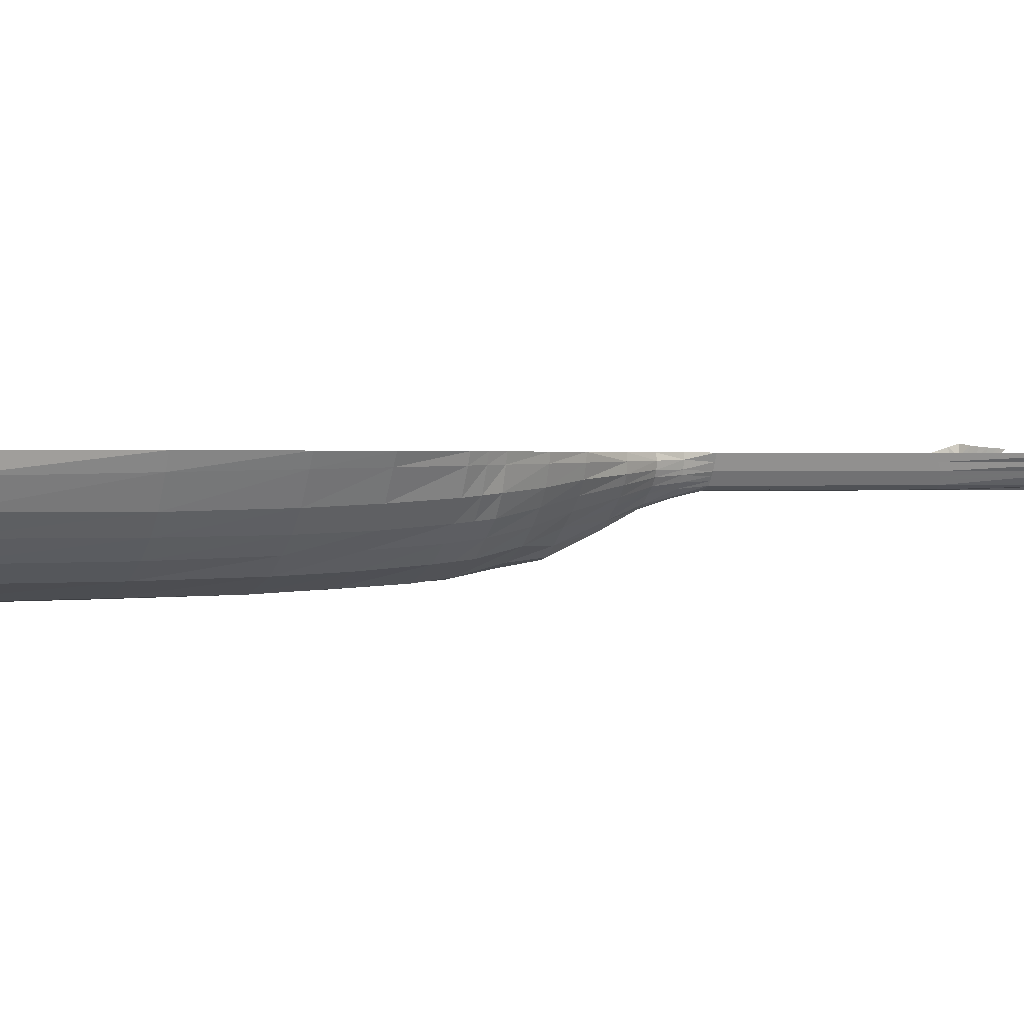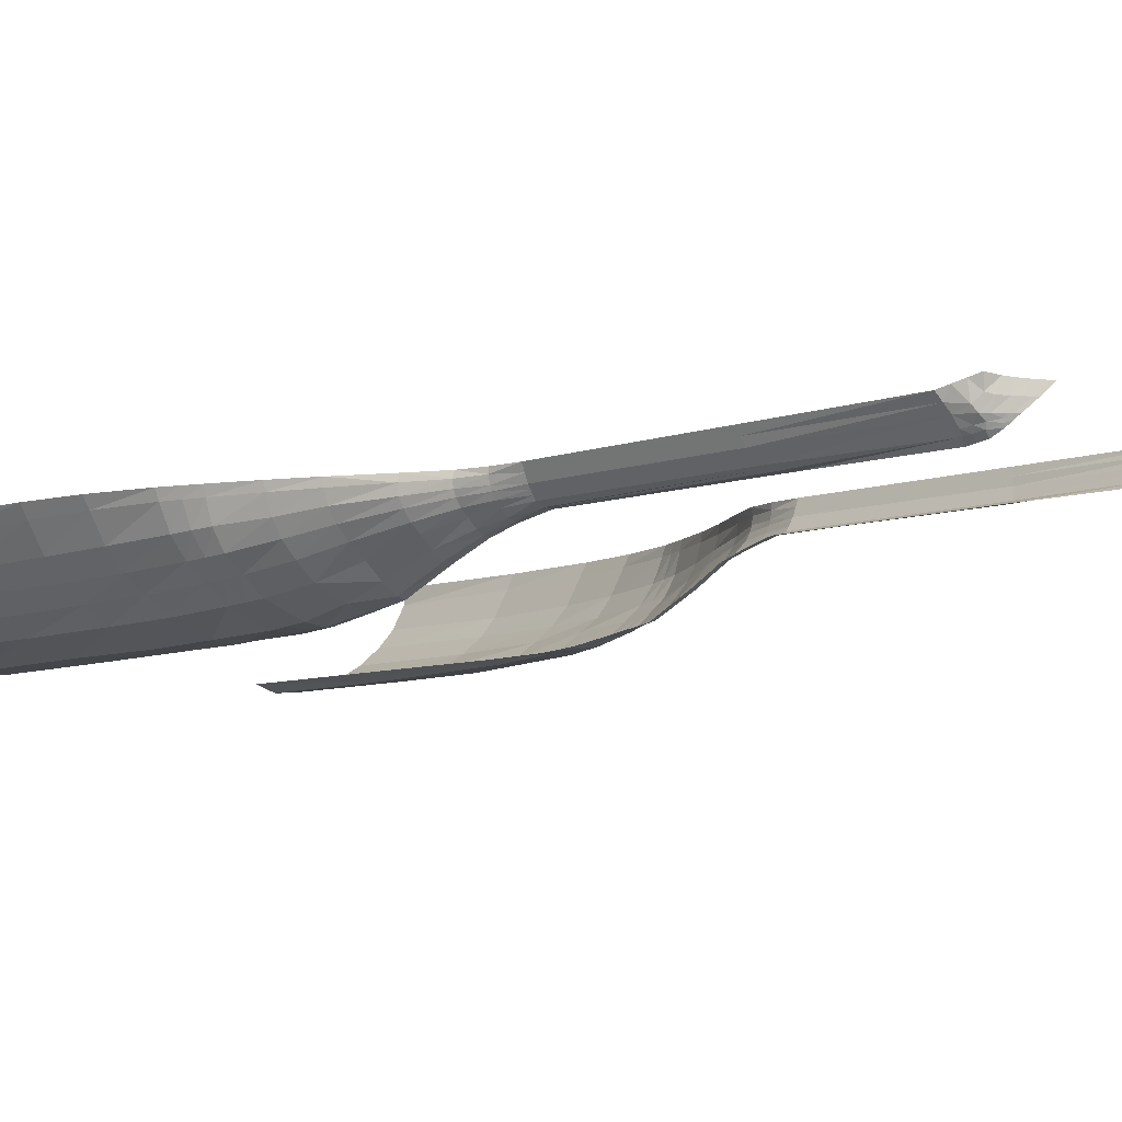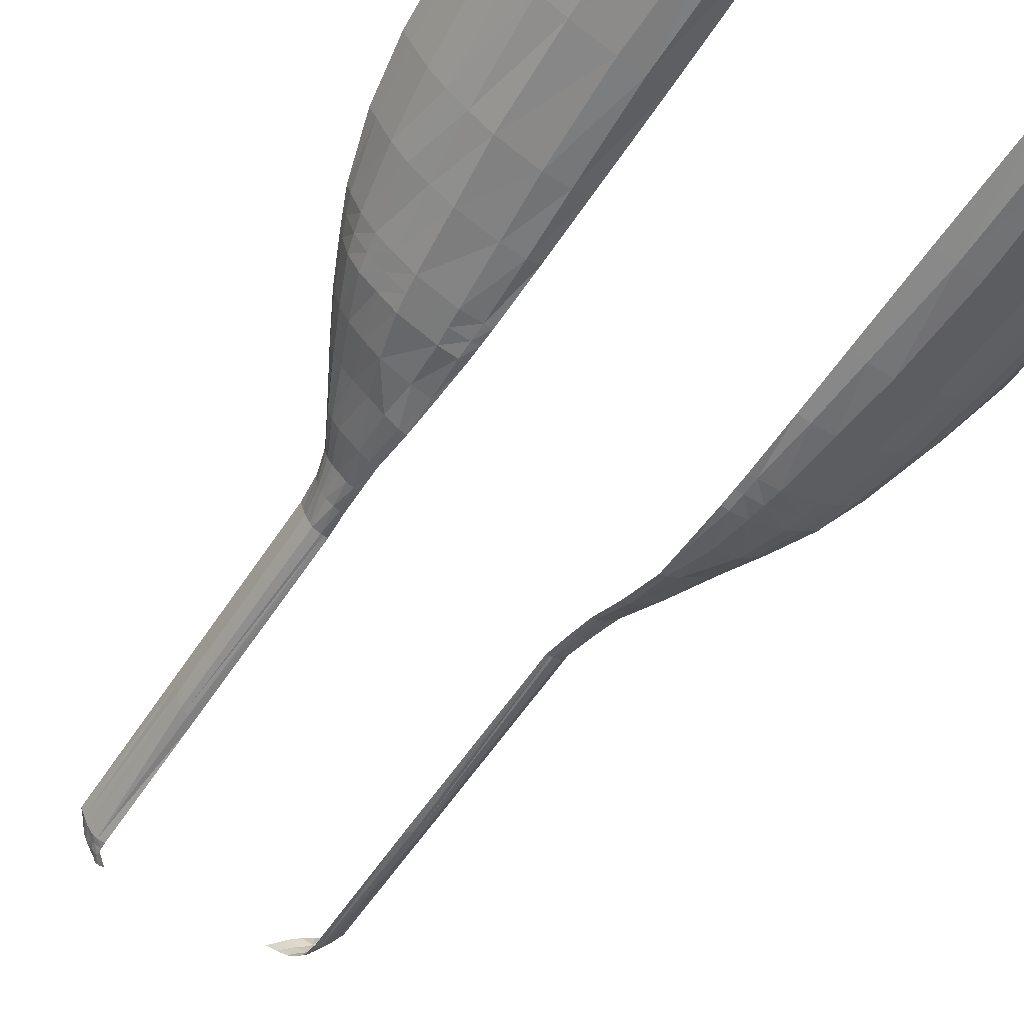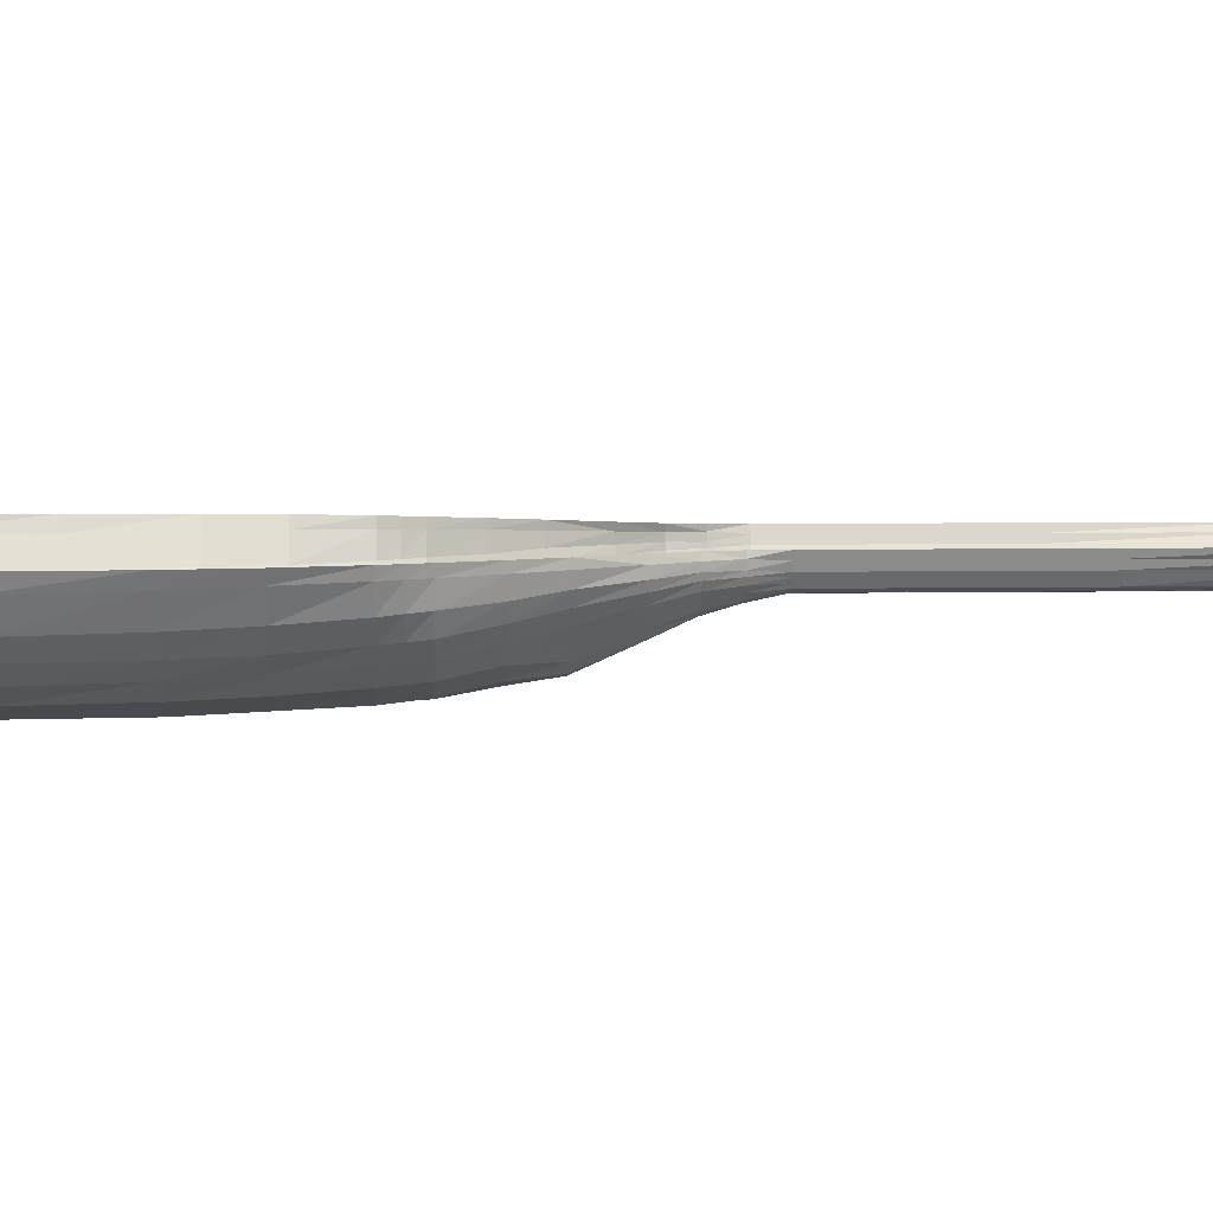
<metadata>
{"format":"obj","ext":"obj","renderer":"f3d","projection":"perspective","resolution":1024,"background":"white","views":[{"elev":0.9,"azim":63.9,"up":"+Y"},{"elev":-6.9,"azim":138.6,"up":"+Y"},{"elev":-57.6,"azim":-32.9,"up":"+Y"},{"elev":4.9,"azim":86.4,"up":"+Y"}]}
</metadata>
<code>
o engb_osl868.017
v -2.245 1.169 7.818
v 2.245 1.169 12.49
v -2.245 1.169 12.36
v -2.245 1.169 7.952
v 2.727 1.881 4.355
v 2.081 1.503 3.756
v 2.123 1.417 3.856
v 2.166 1.331 3.956
v 4.987 1.81 17.37
v 6.104 1.812 26.27
v 6.134 1.81 23.16
v 5.977 1.81 20.93
v 5.156 1.81 17.76
v 5.735 1.81 19.52
v 5.326 1.81 18.15
v 2.258 1.142 12.63
v 2.617 1.339 12.49
v 2.31 1.036 13.15
v 2.785 1.316 13.15
v 2.778 1.655 12.49
v 2.896 1.81 13.15
v 2.838 1.81 12.49
v 2.361 0.8644 13.75
v 4.548 1.81 16.42
v 3.048 1.81 13.75
v 2.458 0.5287 14.52
v 2.625 0.5604 14.52
v 2.395 1.047 13.15
v 2.477 0.8922 13.75
v 4.931 1.609 17.37
v 4.514 1.627 16.42
v 2.661 -0.2288 17.76
v 2.485 -0.2163 17.76
v 2.656 -0.2145 17.37
v 2.488 -0.1899 17.37
v 5.247 1.595 18.15
v 5.089 1.602 17.76
v 5.028 1.113 18.15
v 4.917 1.146 17.76
v 4.807 1.179 17.37
v 3.094 -0.1967 17.76
v 3.051 -0.1549 17.37
v 4.729 0.7198 18.15
v 4.651 0.7522 17.76
v 4.572 0.7845 17.37
v 4.373 0.4095 18.15
v 4.299 0.4465 17.76
v 3.891 0.1179 17.76
v 3.952 0.08391 18.15
v 4.225 0.4835 17.37
v 3.831 0.1519 17.37
v 2.5 -0.05692 16.42
v 2.57 -0.04833 16.42
v 2.665 0.1187 15.56
v 2.512 0.07584 15.56
v 6.001 1.448 26.26
v 5.991 1.504 23.16
v 2.501 -0.2631 26.26
v 2.392 1.184 12.49
v 2.525 1.088 13.15
v 2.677 1.212 13.15
v 2.567 1.259 12.49
v 3.09 1.675 13.75
v 2.91 1.692 13.15
v 3.467 1.81 14.52
v 4.088 1.81 15.56
v 3.505 1.661 14.52
v 4.08 1.642 15.56
v 4.395 1.257 16.42
v 3.994 1.375 15.56
v 2.959 0.3181 15.56
v 2.968 0.05713 16.42
v 2.481 -0.2631 19.52
v 2.483 -0.2427 18.15
v 2.667 -0.2431 18.15
v 2.751 -0.3282 19.52
v 3.255 -0.292 19.52
v 3.137 -0.2384 18.15
v 5.828 1.545 20.93
v 5.599 1.57 19.52
v 5.296 1.037 19.52
v 4.2 0.9446 16.42
v 3.828 1.117 15.56
v 4.107 0.000332 19.52
v 3.929 0.6452 16.42
v 3.599 0.8684 15.56
v 3.278 0.6124 15.56
v 3.574 0.3309 16.42
v 3.02 1.404 13.75
v 3.396 1.283 14.52
v 3.484 1.457 14.52
v 3.069 1.526 13.75
v 2.627 0.9677 13.75
v 2.831 0.7175 14.52
v 2.667 1.419 12.49
v 2.852 1.441 13.15
v 2.88 1.532 13.15
v 2.717 1.499 12.49
v 2.481 -0.2631 20.93
v 2.481 -0.2631 23.16
v 2.83 -0.352 20.93
v 3.38 -0.3456 20.93
v 2.947 -0.4056 26.26
v 3.438 -0.3676 26.26
v 3.484 -0.3532 23.16
v 2.944 -0.3908 23.16
v 4.984 0.6324 19.52
v 4.552 0.3319 19.52
v 2.789 1.132 13.75
v 3.077 0.9291 14.52
v 3.253 1.089 14.52
v 2.929 1.256 13.75
v 5.145 0.5913 20.93
v 5.5 0.9845 20.93
v 4.738 0.2751 20.93
v 4.268 -0.0451 20.93
v 5.735 0.9631 26.26
v 5.67 0.9453 23.16
v 5.353 0.5773 23.16
v 5.4 0.5949 26.26
v 4.944 0.2267 26.26
v 4.92 0.2317 23.16
v 4.369 -0.07459 23.16
v 4.42 -0.07022 26.26
v 2.143 1.504 3.828
v 1.768 1.913 3.432
v 1.925 1.709 3.576
v 1.994 1.713 3.646
v 1.821 1.92 3.489
v 2.173 1.447 3.889
v 2.203 1.39 3.951
v 2.225 1.21 4.161
v 2.325 1.313 4.141
v 2.004 1.944 3.688
v 1.873 1.927 3.547
v 2.24 1.181 4.363
v 2.555 1.621 4.173
v 2.219 1.444 3.938
v 2.357 1.407 4.097
v 2.479 1.222 7.885
v 2.245 1.169 7.952
v 2.245 1.169 12.35
v 2.331 1.183 12.49
v 2.364 1.278 4.328
v 2.616 1.951 4.178
v 2.505 2.021 4.001
v 2.064 1.717 3.716
v 2.205 1.507 3.888
v 2.36 1.51 4.021
v 2.182 1.724 3.835
v 2.245 1.169 7.818
v 2.392 1.184 7.863
v 2.394 1.251 4.473
v 2.254 1.151 4.54
v 2.245 1.168 7.681
v 2.726 1.661 4.488
v 2.778 1.655 8.085
v 2.838 1.81 8.174
v 2.838 1.81 4.532
v 2.567 1.259 7.907
v 2.617 1.339 7.937
v 2.667 1.419 7.966
v 2.717 1.499 7.996
v 2.473 1.513 4.128
v 2.418 1.375 4.268
v 2.48 1.342 4.439
v 2.614 1.512 4.443
v 2.136 1.962 3.807
v 2.341 1.734 3.947
v 2.456 1.771 4.039
v 2.274 1.982 3.903
v -2.838 1.81 8.174
v -2.838 1.81 4.532
v -2.727 1.881 4.355
v -2.081 1.504 3.756
v -2.124 1.417 3.856
v -2.166 1.331 3.956
v -4.987 1.81 17.37
v -6.104 1.812 26.27
v -6.134 1.81 23.16
v -5.977 1.81 20.93
v -5.156 1.81 17.76
v -5.735 1.81 19.52
v -5.326 1.81 18.15
v -2.259 1.14 12.63
v -2.245 1.169 12.49
v -2.617 1.339 12.49
v -2.331 1.183 12.49
v -2.31 1.036 13.15
v -2.785 1.316 13.15
v -2.896 1.81 13.15
v -2.778 1.655 12.49
v -2.838 1.81 12.49
v -2.361 0.8645 13.75
v -4.548 1.81 16.42
v -3.048 1.81 13.75
v -2.458 0.5288 14.52
v -2.625 0.5604 14.52
v -2.395 1.047 13.15
v -2.477 0.8922 13.75
v -4.514 1.627 16.42
v -4.931 1.609 17.37
v -2.485 -0.2163 17.76
v -2.661 -0.2288 17.76
v -2.656 -0.2145 17.37
v -2.487 -0.1899 17.37
v -5.247 1.595 18.15
v -5.089 1.602 17.76
v -5.028 1.113 18.15
v -4.917 1.146 17.76
v -4.807 1.179 17.37
v -3.094 -0.1967 17.76
v -3.051 -0.1549 17.37
v -4.651 0.7522 17.76
v -4.729 0.7198 18.15
v -4.572 0.7845 17.37
v -4.373 0.4095 18.15
v -3.952 0.08391 18.15
v -3.891 0.1179 17.76
v -4.299 0.4465 17.76
v -4.225 0.4835 17.37
v -3.831 0.1519 17.37
v -2.665 0.1187 15.56
v -2.57 -0.04833 16.42
v -2.5 -0.05692 16.42
v -2.512 0.07584 15.56
v -6.001 1.448 26.26
v -5.991 1.504 23.16
v -2.5 -0.2631 26.26
v -2.677 1.212 13.15
v -2.525 1.088 13.15
v -2.392 1.184 12.49
v -2.567 1.259 12.49
v -2.91 1.692 13.15
v -3.09 1.675 13.75
v -4.08 1.642 15.56
v -3.505 1.661 14.52
v -3.467 1.81 14.52
v -4.088 1.81 15.56
v -4.395 1.257 16.42
v -3.994 1.375 15.56
v -2.968 0.05713 16.42
v -2.959 0.3181 15.56
v -2.483 -0.2427 18.15
v -2.481 -0.2631 19.52
v -2.667 -0.2431 18.15
v -3.137 -0.2384 18.15
v -3.255 -0.292 19.52
v -2.751 -0.3282 19.52
v -5.828 1.545 20.93
v -5.296 1.037 19.52
v -5.599 1.57 19.52
v -3.828 1.117 15.56
v -4.2 0.9446 16.42
v -4.107 0.000332 19.52
v -3.278 0.6124 15.56
v -3.599 0.8684 15.56
v -3.929 0.6452 16.42
v -3.574 0.3309 16.42
v -3.484 1.457 14.52
v -3.396 1.283 14.52
v -3.02 1.404 13.75
v -3.069 1.526 13.75
v -2.831 0.7175 14.52
v -2.627 0.9677 13.75
v -2.88 1.532 13.15
v -2.852 1.441 13.15
v -2.667 1.419 12.49
v -2.717 1.499 12.49
v -2.481 -0.2631 23.16
v -2.481 -0.2631 20.93
v -2.83 -0.352 20.93
v -3.38 -0.3456 20.93
v -2.947 -0.4056 26.26
v -2.944 -0.3908 23.16
v -3.484 -0.3532 23.16
v -3.438 -0.3676 26.26
v -4.552 0.3319 19.52
v -4.984 0.6324 19.52
v -3.253 1.089 14.52
v -3.077 0.9291 14.52
v -2.789 1.132 13.75
v -2.929 1.256 13.75
v -5.145 0.5913 20.93
v -5.5 0.9845 20.93
v -4.268 -0.0451 20.93
v -4.738 0.2751 20.93
v -5.735 0.9631 26.26
v -5.4 0.5949 26.26
v -5.353 0.5773 23.16
v -5.67 0.9453 23.16
v -4.369 -0.07459 23.16
v -4.92 0.2317 23.16
v -4.944 0.2267 26.26
v -4.42 -0.07022 26.26
v -2.143 1.504 3.828
v -1.994 1.713 3.646
v -1.925 1.709 3.576
v -1.768 1.913 3.432
v -1.821 1.92 3.489
v -2.203 1.39 3.951
v -2.173 1.447 3.889
v -2.225 1.21 4.161
v -2.325 1.313 4.141
v -1.873 1.927 3.547
v -2.004 1.944 3.688
v -2.24 1.181 4.363
v -2.555 1.621 4.173
v -2.357 1.407 4.097
v -2.219 1.444 3.938
v -2.479 1.222 7.885
v -2.364 1.278 4.328
v -2.616 1.951 4.178
v -2.505 2.021 4.001
v -2.36 1.51 4.021
v -2.205 1.507 3.888
v -2.064 1.717 3.716
v -2.182 1.724 3.835
v -2.392 1.184 7.863
v -2.246 1.169 7.685
v -2.254 1.151 4.54
v -2.394 1.251 4.473
v -2.778 1.655 8.085
v -2.726 1.661 4.488
v -2.717 1.499 7.996
v -2.667 1.419 7.966
v -2.617 1.339 7.937
v -2.567 1.259 7.907
v -2.48 1.342 4.439
v -2.418 1.375 4.268
v -2.473 1.513 4.128
v -2.614 1.512 4.443
v -2.456 1.771 4.039
v -2.341 1.734 3.947
v -2.136 1.962 3.807
v -2.274 1.982 3.903
f 319 1 4
f 320 1 319
f 143 16 2
f 142 143 2
f 188 3 186
f 199 185 189
f 199 188 185
f 3 188 319
f 319 4 3
f 188 232 311
f 319 188 311
f 9 13 37
f 30 9 37
f 42 41 32
f 32 34 42
f 34 33 35
f 34 32 33
f 30 39 40
f 30 37 39
f 40 44 45
f 40 39 44
f 78 48 49
f 78 41 48
f 45 47 50
f 45 44 47
f 50 48 51
f 50 47 48
f 208 182 178
f 178 202 208
f 212 246 247
f 212 204 246
f 203 205 206
f 203 204 205
f 210 202 211
f 210 208 202
f 214 210 211
f 211 216 214
f 222 212 219
f 222 213 212
f 220 216 221
f 220 214 216
f 219 221 222
f 219 220 221
f 232 233 328
f 328 311 232
f 59 160 62
f 59 140 160
f 98 157 20
f 98 163 157
f 156 157 163
f 167 156 163
f 269 192 323
f 325 269 323
f 323 172 173
f 173 324 323
f 62 161 17
f 62 160 161
f 17 162 95
f 17 161 162
f 268 269 325
f 325 326 268
f 187 268 326
f 326 327 187
f 233 187 327
f 328 233 327
f 143 140 59
f 143 152 140
f 95 163 98
f 95 162 163
f 20 158 22
f 20 157 158
f 156 5 159
f 156 137 5
f 156 167 137
f 137 145 5
f 137 170 145
f 7 130 131
f 8 7 131
f 148 130 125
f 148 138 130
f 128 135 147
f 128 129 135
f 6 128 125
f 6 127 128
f 7 6 125
f 125 130 7
f 133 132 8
f 8 131 133
f 24 9 30
f 31 24 30
f 11 10 56
f 56 57 11
f 12 57 79
f 12 11 57
f 14 12 79
f 79 80 14
f 13 15 36
f 36 37 13
f 15 80 36
f 15 14 80
f 28 16 143
f 28 18 16
f 17 61 62
f 17 19 61
f 95 19 17
f 95 96 19
f 25 64 21
f 25 63 64
f 59 28 143
f 59 60 28
f 93 61 109
f 93 60 61
f 97 20 64
f 97 98 20
f 97 92 89
f 89 96 97
f 28 29 23
f 18 28 23
f 19 112 109
f 109 61 19
f 96 89 112
f 112 19 96
f 22 64 20
f 22 21 64
f 29 27 26
f 26 23 29
f 91 63 67
f 91 92 63
f 69 68 31
f 69 70 68
f 70 67 68
f 70 91 67
f 66 31 68
f 66 24 31
f 63 25 65
f 65 67 63
f 26 54 55
f 26 27 54
f 94 27 29
f 93 94 29
f 89 90 111
f 112 89 111
f 91 70 83
f 83 90 91
f 87 71 94
f 94 110 87
f 111 86 87
f 87 110 111
f 71 27 94
f 71 54 27
f 29 60 93
f 29 28 60
f 40 31 30
f 40 69 31
f 76 101 99
f 99 73 76
f 43 107 108
f 46 43 108
f 49 84 77
f 77 78 49
f 77 102 101
f 101 76 77
f 46 108 84
f 49 46 84
f 38 81 107
f 107 43 38
f 36 80 81
f 38 36 81
f 41 78 75
f 75 32 41
f 72 42 34
f 34 53 72
f 32 75 74
f 74 33 32
f 53 34 35
f 52 53 35
f 37 36 38
f 38 39 37
f 39 38 43
f 43 44 39
f 69 45 82
f 69 40 45
f 41 51 48
f 41 42 51
f 88 51 42
f 42 72 88
f 46 44 43
f 46 47 44
f 82 45 50
f 85 82 50
f 47 46 49
f 49 48 47
f 85 50 51
f 88 85 51
f 54 72 53
f 54 71 72
f 55 53 52
f 55 54 53
f 57 117 118
f 57 56 117
f 118 79 57
f 118 114 79
f 106 103 58
f 58 100 106
f 62 60 59
f 62 61 60
f 92 64 63
f 92 97 64
f 67 65 66
f 68 67 66
f 81 114 113
f 113 107 81
f 70 82 83
f 70 69 82
f 84 116 102
f 77 84 102
f 88 71 87
f 88 72 71
f 75 76 73
f 74 75 73
f 78 76 75
f 78 77 76
f 80 79 114
f 114 81 80
f 90 83 86
f 86 111 90
f 85 83 82
f 85 86 83
f 108 115 116
f 116 84 108
f 88 86 85
f 88 87 86
f 92 90 89
f 92 91 90
f 122 113 119
f 122 115 113
f 119 121 122
f 119 120 121
f 109 110 94
f 94 93 109
f 116 123 105
f 105 102 116
f 123 124 104
f 104 105 123
f 98 96 95
f 98 97 96
f 101 106 100
f 100 99 101
f 102 106 101
f 102 105 106
f 104 103 106
f 106 105 104
f 115 107 113
f 115 108 107
f 112 110 109
f 112 111 110
f 114 119 113
f 114 118 119
f 115 122 123
f 123 116 115
f 118 117 120
f 120 119 118
f 124 122 121
f 124 123 122
f 147 125 128
f 147 148 125
f 129 127 126
f 129 128 127
f 131 138 139
f 133 131 139
f 131 130 138
f 164 137 167
f 164 139 149
f 164 165 139
f 144 132 133
f 144 136 132
f 165 144 133
f 133 139 165
f 149 169 164
f 149 150 169
f 168 150 134
f 168 169 150
f 147 134 150
f 147 135 134
f 153 154 136
f 136 144 153
f 170 164 169
f 170 137 164
f 149 138 148
f 149 139 138
f 140 152 153
f 160 153 166
f 160 140 153
f 141 151 152
f 152 142 141
f 152 143 142
f 166 153 144
f 144 165 166
f 146 170 171
f 146 145 170
f 150 148 147
f 150 149 148
f 152 155 153
f 152 151 155
f 155 154 153
f 159 157 156
f 159 158 157
f 161 167 162
f 167 160 166
f 167 161 160
f 167 163 162
f 167 165 164
f 167 166 165
f 171 169 168
f 171 170 169
f 192 193 172
f 172 323 192
f 324 308 332
f 324 174 308
f 324 173 174
f 308 313 333
f 308 174 313
f 301 176 177
f 301 302 176
f 316 302 310
f 316 296 302
f 297 305 300
f 297 317 305
f 175 297 298
f 175 296 297
f 296 175 176
f 176 302 296
f 177 303 304
f 304 301 177
f 202 195 201
f 202 178 195
f 227 179 180
f 180 228 227
f 181 228 180
f 181 250 228
f 250 181 183
f 183 252 250
f 207 184 182
f 182 208 207
f 252 183 184
f 207 252 184
f 186 185 188
f 230 190 187
f 233 230 187
f 268 190 267
f 268 187 190
f 196 234 235
f 196 191 234
f 232 199 231
f 232 188 199
f 265 230 231
f 265 282 230
f 266 192 269
f 266 234 192
f 262 263 266
f 266 267 262
f 199 189 194
f 194 200 199
f 282 283 190
f 190 230 282
f 283 262 267
f 267 190 283
f 193 234 191
f 193 192 234
f 200 197 198
f 200 194 197
f 260 235 263
f 260 237 235
f 240 236 241
f 240 201 236
f 241 237 260
f 241 236 237
f 201 195 239
f 236 201 239
f 238 196 235
f 235 237 238
f 197 223 198
f 197 226 223
f 200 264 265
f 200 198 264
f 280 262 283
f 280 261 262
f 253 241 260
f 260 261 253
f 264 243 256
f 256 281 264
f 256 257 280
f 280 281 256
f 243 198 223
f 243 264 198
f 200 231 199
f 200 265 231
f 211 201 240
f 211 202 201
f 271 272 249
f 249 245 271
f 278 215 217
f 278 279 215
f 248 255 218
f 218 247 248
f 272 273 248
f 248 249 272
f 255 217 218
f 255 278 217
f 279 251 209
f 209 215 279
f 251 207 209
f 251 252 207
f 204 213 205
f 204 212 213
f 242 205 213
f 242 224 205
f 244 204 203
f 244 246 204
f 206 224 225
f 206 205 224
f 209 207 208
f 208 210 209
f 215 209 210
f 210 214 215
f 240 216 211
f 240 254 216
f 247 219 212
f 247 218 219
f 213 222 259
f 259 242 213
f 217 214 220
f 217 215 214
f 221 254 258
f 221 216 254
f 218 217 220
f 220 219 218
f 222 258 259
f 222 221 258
f 223 242 243
f 223 224 242
f 226 224 223
f 226 225 224
f 288 227 228
f 291 288 228
f 291 250 285
f 291 228 250
f 229 274 275
f 275 270 229
f 233 231 230
f 233 232 231
f 263 234 266
f 263 235 234
f 239 237 236
f 239 238 237
f 284 285 251
f 251 279 284
f 241 254 240
f 241 253 254
f 273 255 248
f 273 286 255
f 259 243 242
f 259 256 243
f 245 246 244
f 245 249 246
f 247 246 249
f 249 248 247
f 285 250 252
f 252 251 285
f 257 253 261
f 261 280 257
f 258 253 257
f 258 254 253
f 286 287 278
f 278 255 286
f 259 257 256
f 259 258 257
f 263 261 260
f 263 262 261
f 293 284 287
f 293 290 284
f 290 294 289
f 290 293 294
f 264 281 282
f 282 265 264
f 276 292 286
f 286 273 276
f 277 295 292
f 292 276 277
f 269 267 266
f 269 268 267
f 270 275 272
f 272 271 270
f 273 275 276
f 273 272 275
f 275 274 277
f 277 276 275
f 287 279 278
f 287 284 279
f 283 281 280
f 283 282 281
f 285 290 291
f 285 284 290
f 292 293 287
f 287 286 292
f 289 288 291
f 291 290 289
f 295 293 292
f 295 294 293
f 317 296 316
f 317 297 296
f 300 298 297
f 300 299 298
f 309 301 304
f 309 310 301
f 310 302 301
f 332 308 331
f 309 330 331
f 315 309 331
f 303 307 312
f 304 303 312
f 304 312 330
f 330 309 304
f 315 334 318
f 315 331 334
f 335 318 334
f 335 306 318
f 317 306 305
f 317 318 306
f 307 321 322
f 322 312 307
f 333 331 308
f 333 334 331
f 315 310 309
f 315 316 310
f 311 322 319
f 322 328 329
f 322 311 328
f 312 322 329
f 329 330 312
f 314 333 313
f 314 336 333
f 318 316 315
f 318 317 316
f 320 319 322
f 322 321 320
f 325 323 324
f 332 325 324
f 326 325 332
f 327 326 332
f 328 332 329
f 328 327 332
f 332 330 329
f 332 331 330
f 336 334 333
f 336 335 334

</code>
